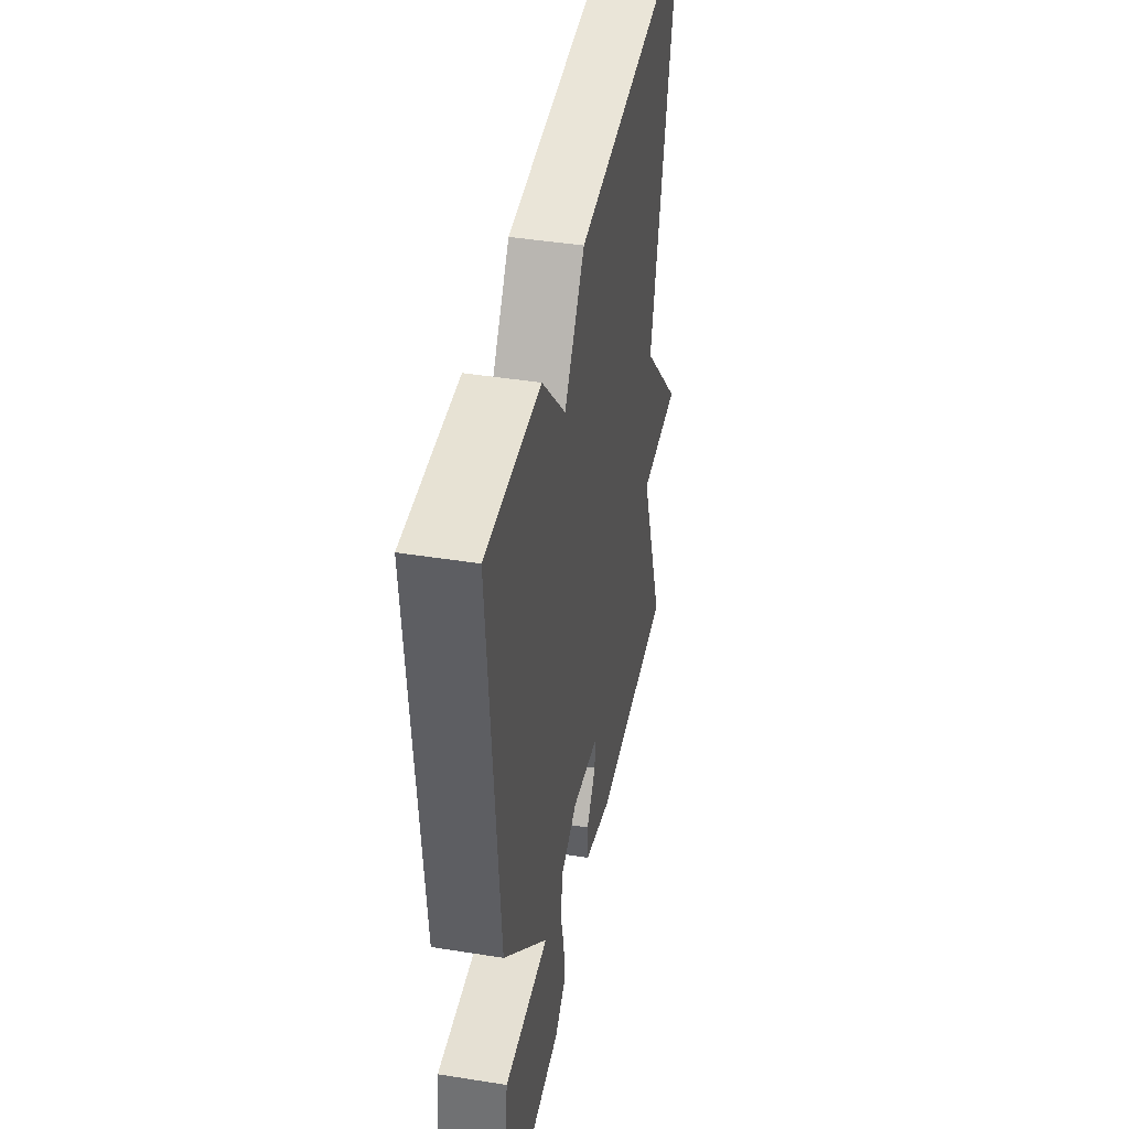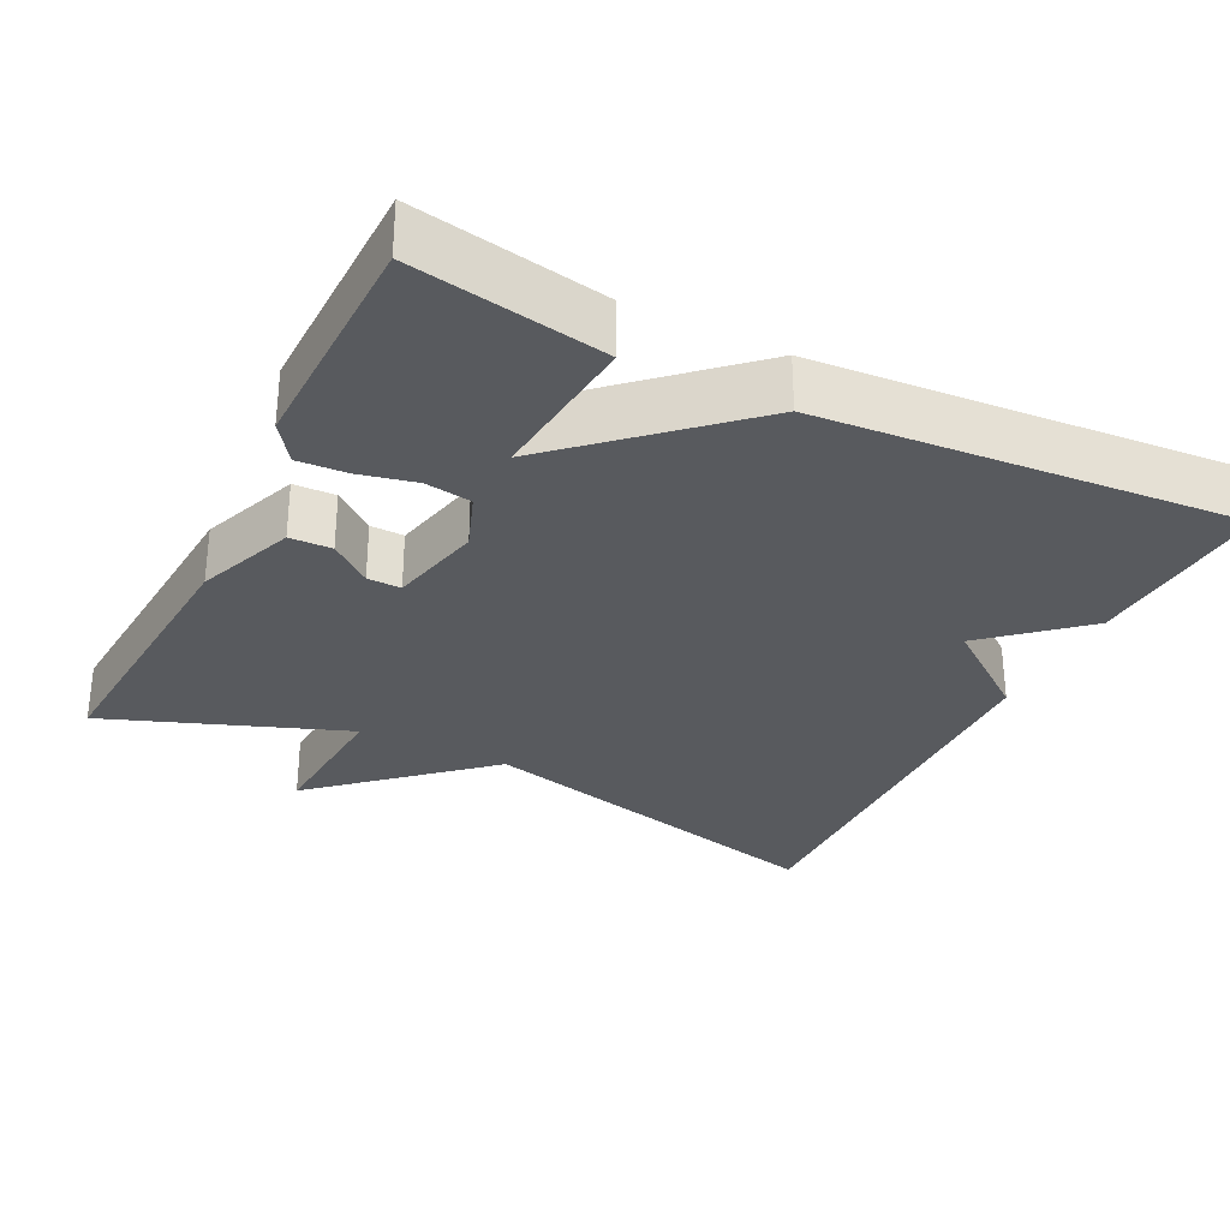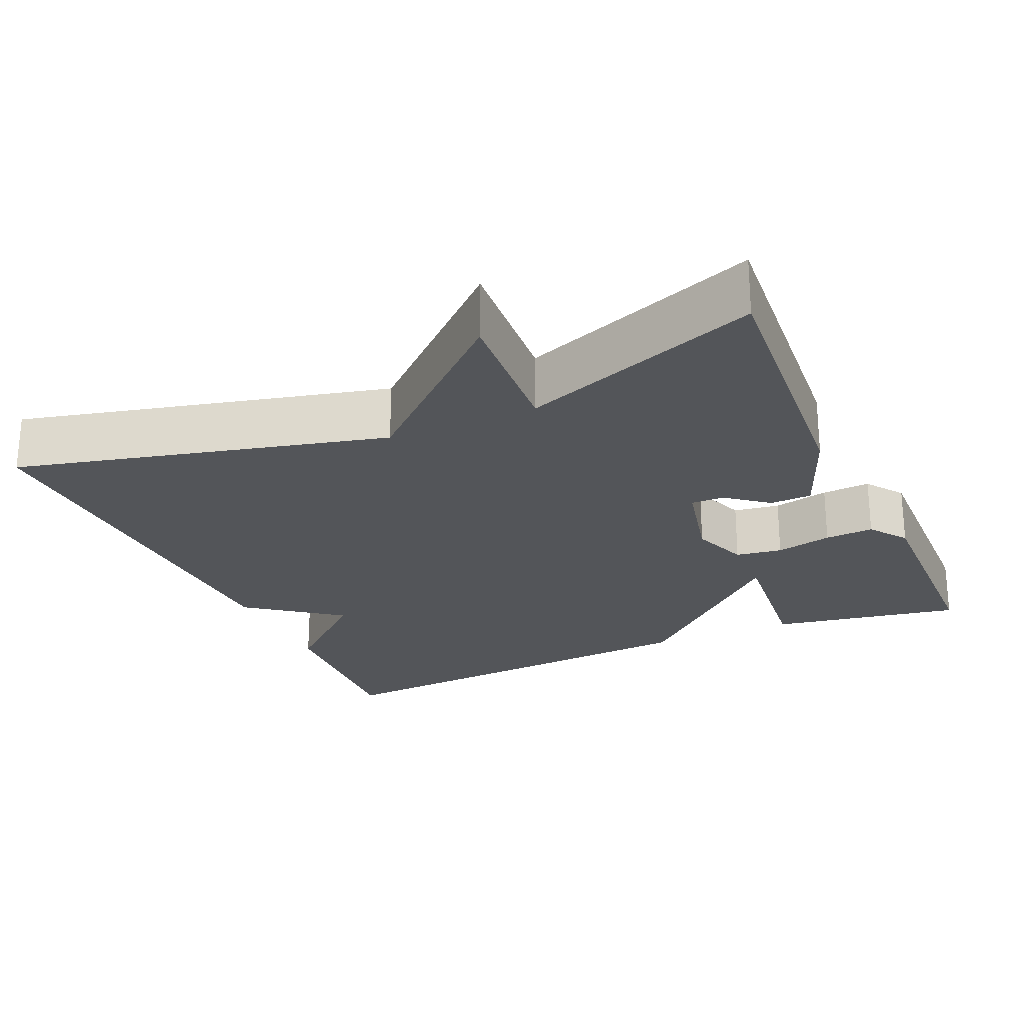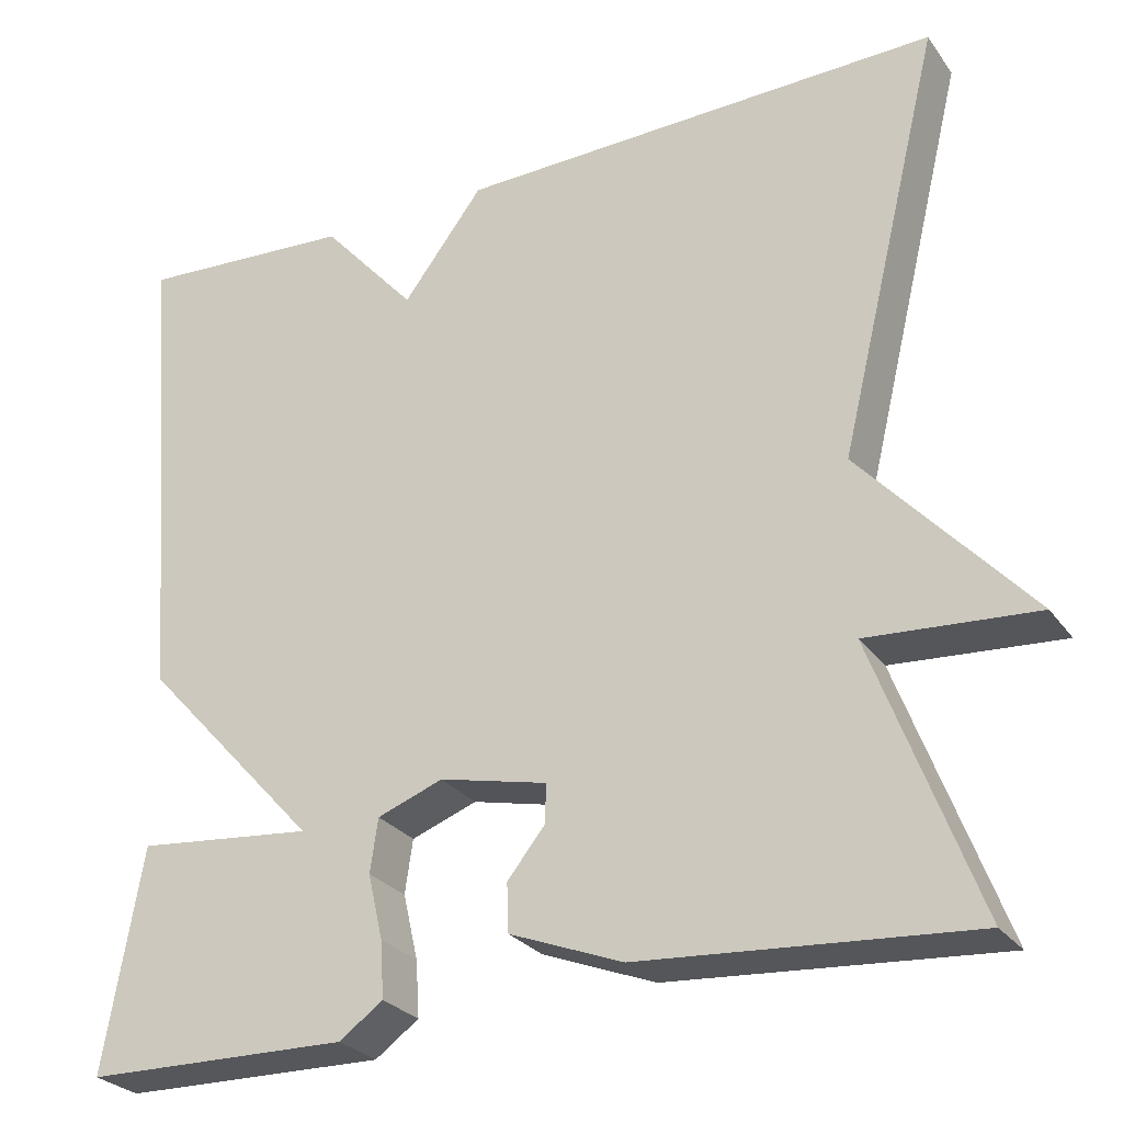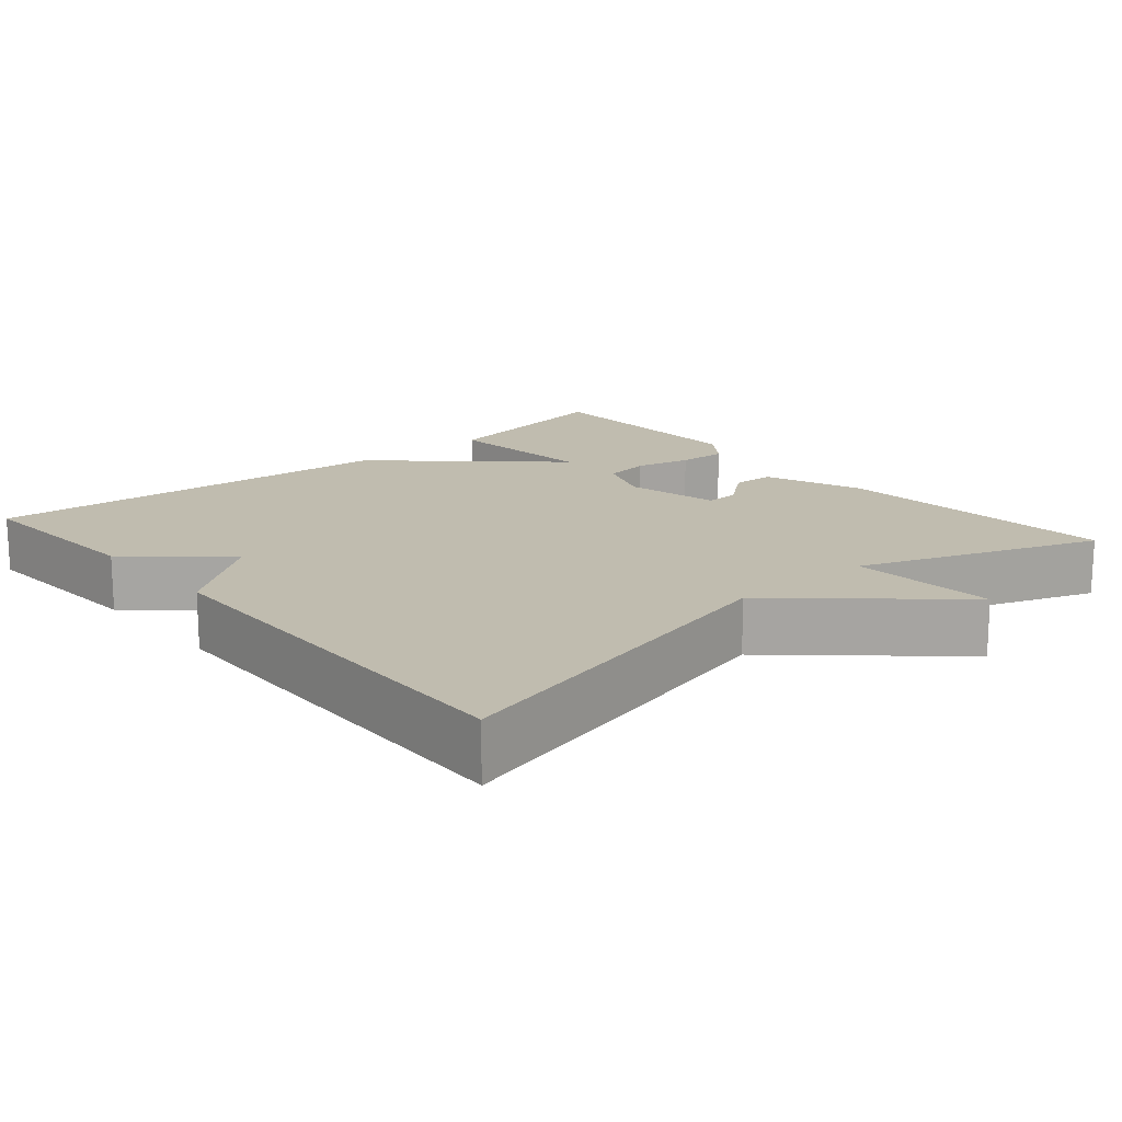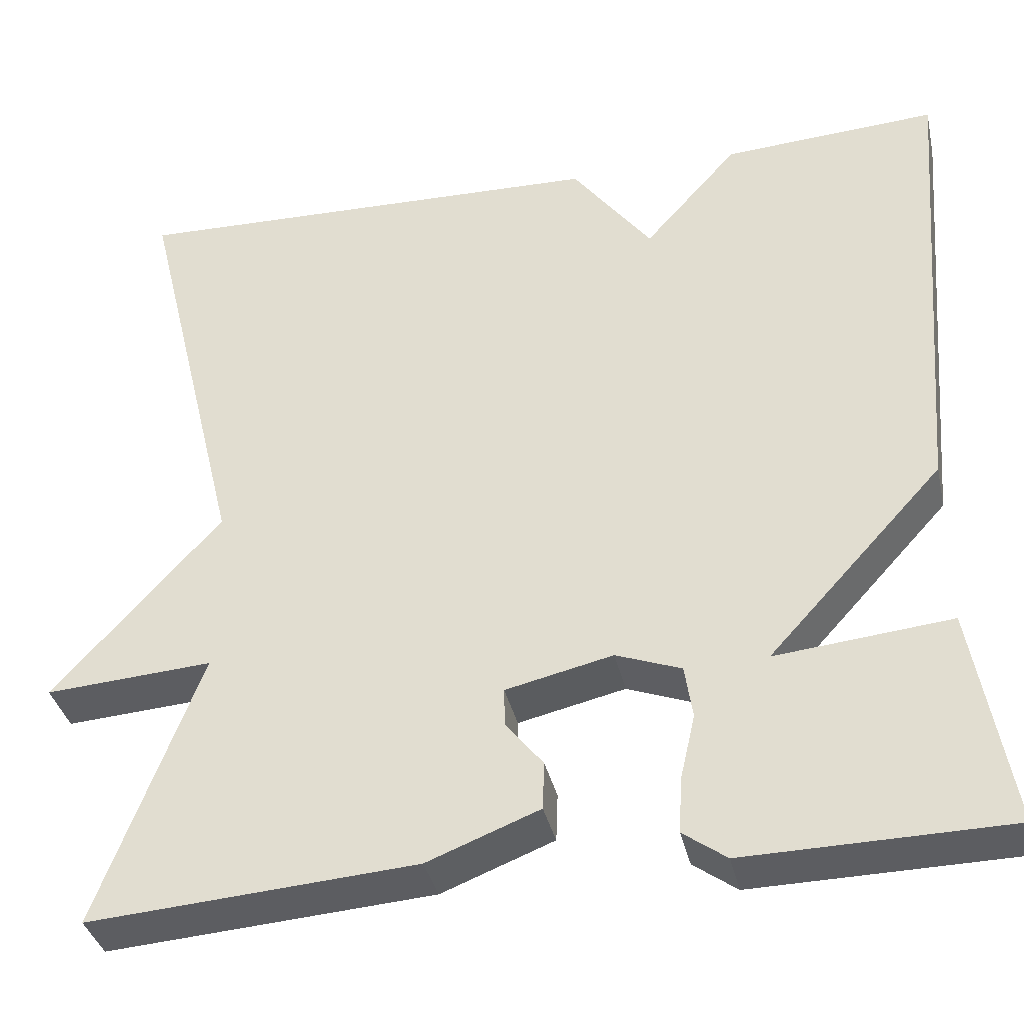
<metadata>
{"format":"obj","ext":"obj","renderer":"f3d","projection":"perspective","resolution":1024,"background":"white","views":[{"elev":43.2,"azim":-79.3,"up":"+Z"},{"elev":-30.6,"azim":-116.6,"up":"+Y"},{"elev":-24.1,"azim":113.8,"up":"+Y"},{"elev":-27.2,"azim":28.1,"up":"+Z"},{"elev":16.3,"azim":49.3,"up":"+Y"},{"elev":-36.6,"azim":-167.4,"up":"+Z"}]}
</metadata>
<code>
v -0.5 0.07 0.5
v -0.253 0.07 0.485
v -0.145 0.07 0.363
v -0.053 0.07 0.485
v 0.5 0.07 0.5
v 0.382 0.07 0.014
v 0.574 0.07 -0.199
v 0.382 0.07 -0.186
v 0.5 0.07 -0.5
v 0.125 0.07 -0.473
v -0.004 0.07 -0.423
v -0.006 0.07 -0.368
v 0.037 0.07 -0.314
v 0.038 0.07 -0.27
v -0.085 0.07 -0.242
v -0.16 0.07 -0.27
v -0.169 0.07 -0.331
v -0.152 0.07 -0.405
v -0.148 0.07 -0.469
v -0.198 0.07 -0.505
v -0.5 0.07 -0.5
v -0.456 0.07 -0.248
v -0.254 0.07 -0.268
v -0.456 0.07 -0.048
v -0.5 0 0.5
v -0.253 0 0.485
v -0.145 0 0.363
v -0.053 0 0.485
v 0.5 0 0.5
v 0.382 0 0.014
v 0.574 0 -0.199
v 0.382 0 -0.186
v 0.5 0 -0.5
v 0.125 0 -0.473
v -0.004 0 -0.423
v -0.006 0 -0.368
v 0.037 0 -0.314
v 0.038 0 -0.27
v -0.085 0 -0.242
v -0.16 0 -0.27
v -0.169 0 -0.331
v -0.152 0 -0.405
v -0.148 0 -0.469
v -0.198 0 -0.505
v -0.5 0 -0.5
v -0.456 0 -0.248
v -0.254 0 -0.268
v -0.456 0 -0.048
f 1 2 3
f 24 1 3
f 23 24 3
f 21 22 23
f 20 21 23
f 19 20 23
f 18 19 23
f 17 18 23
f 23 3 4
f 17 23 4
f 16 17 4
f 4 5 6
f 16 4 6
f 15 16 6
f 14 15 6
f 13 14 6
f 11 12 13
f 10 11 13
f 9 10 13
f 8 9 13
f 8 13 6
f 6 7 8
f 27 26 25
f 27 25 48
f 27 48 47
f 47 46 45
f 47 45 44
f 47 44 43
f 47 43 42
f 47 42 41
f 28 27 47
f 28 47 41
f 28 41 40
f 30 29 28
f 30 28 40
f 30 40 39
f 30 39 38
f 30 38 37
f 37 36 35
f 37 35 34
f 37 34 33
f 37 33 32
f 30 37 32
f 32 31 30
f 1 25 26 2
f 2 26 27 3
f 3 27 28 4
f 4 28 29 5
f 5 29 30 6
f 6 30 31 7
f 7 31 32 8
f 8 32 33 9
f 9 33 34 10
f 10 34 35 11
f 11 35 36 12
f 12 36 37 13
f 13 37 38 14
f 14 38 39 15
f 15 39 40 16
f 16 40 41 17
f 17 41 42 18
f 18 42 43 19
f 19 43 44 20
f 20 44 45 21
f 21 45 46 22
f 22 46 47 23
f 23 47 48 24
f 24 48 25 1

</code>
